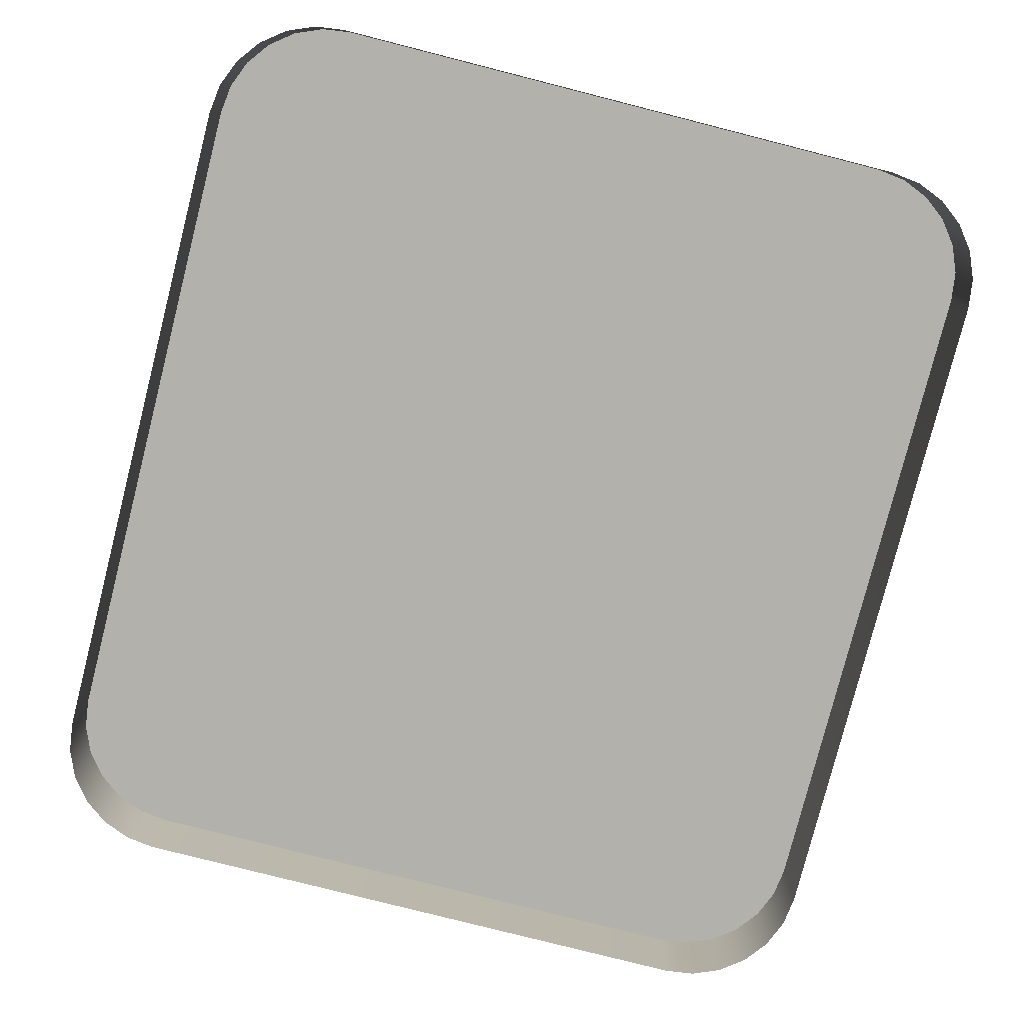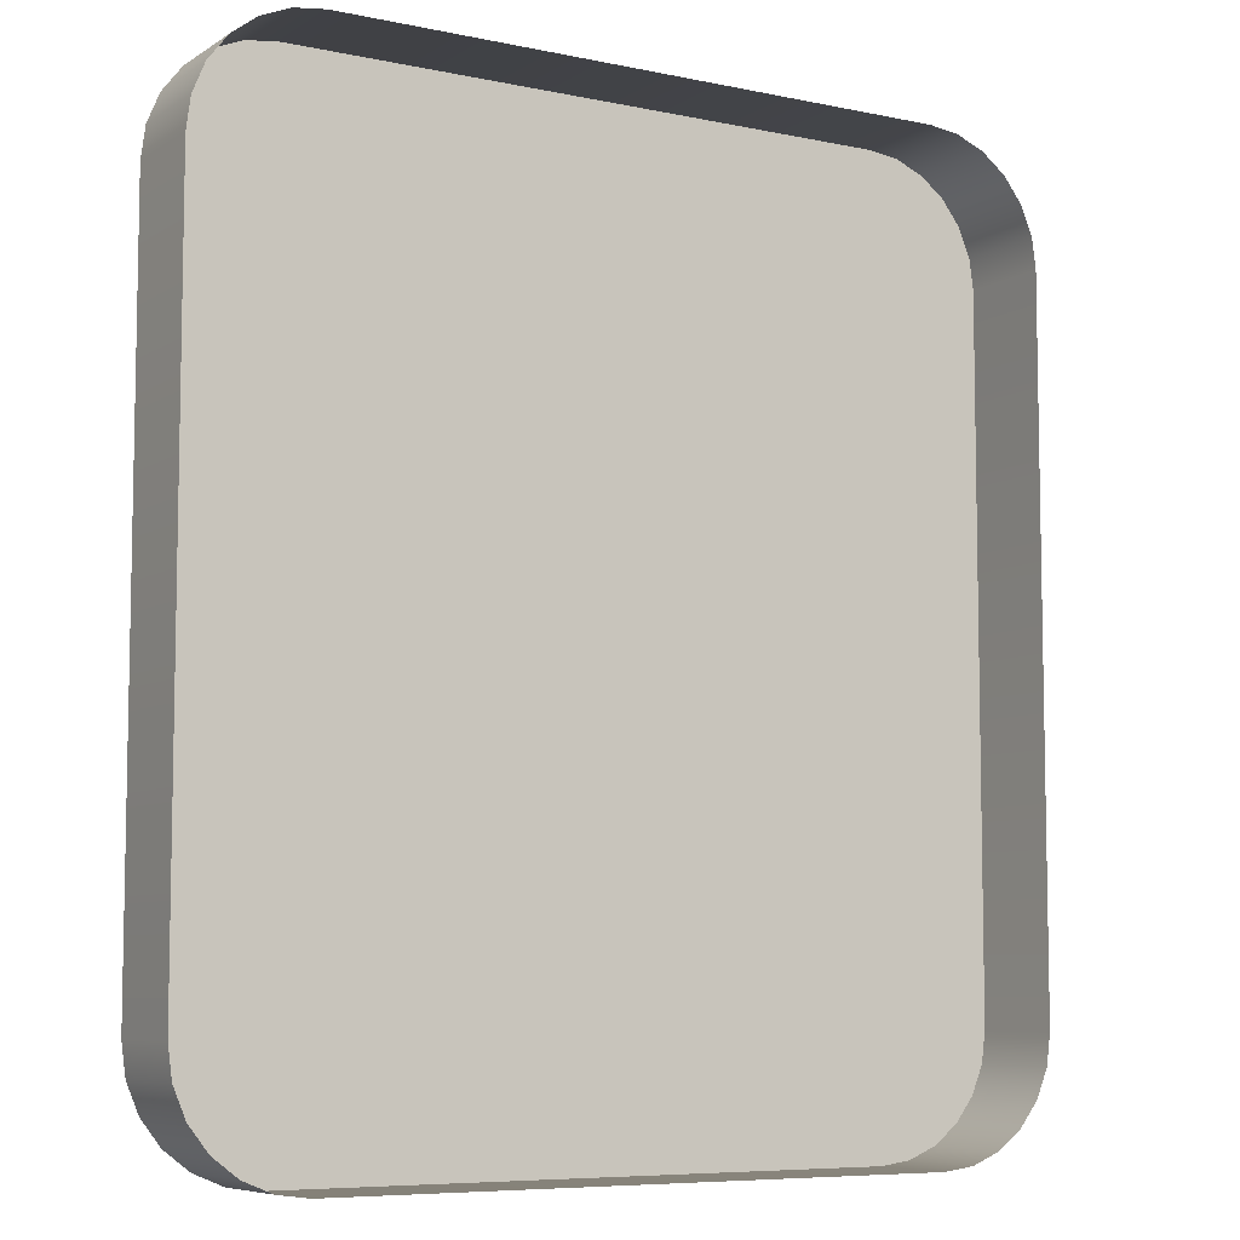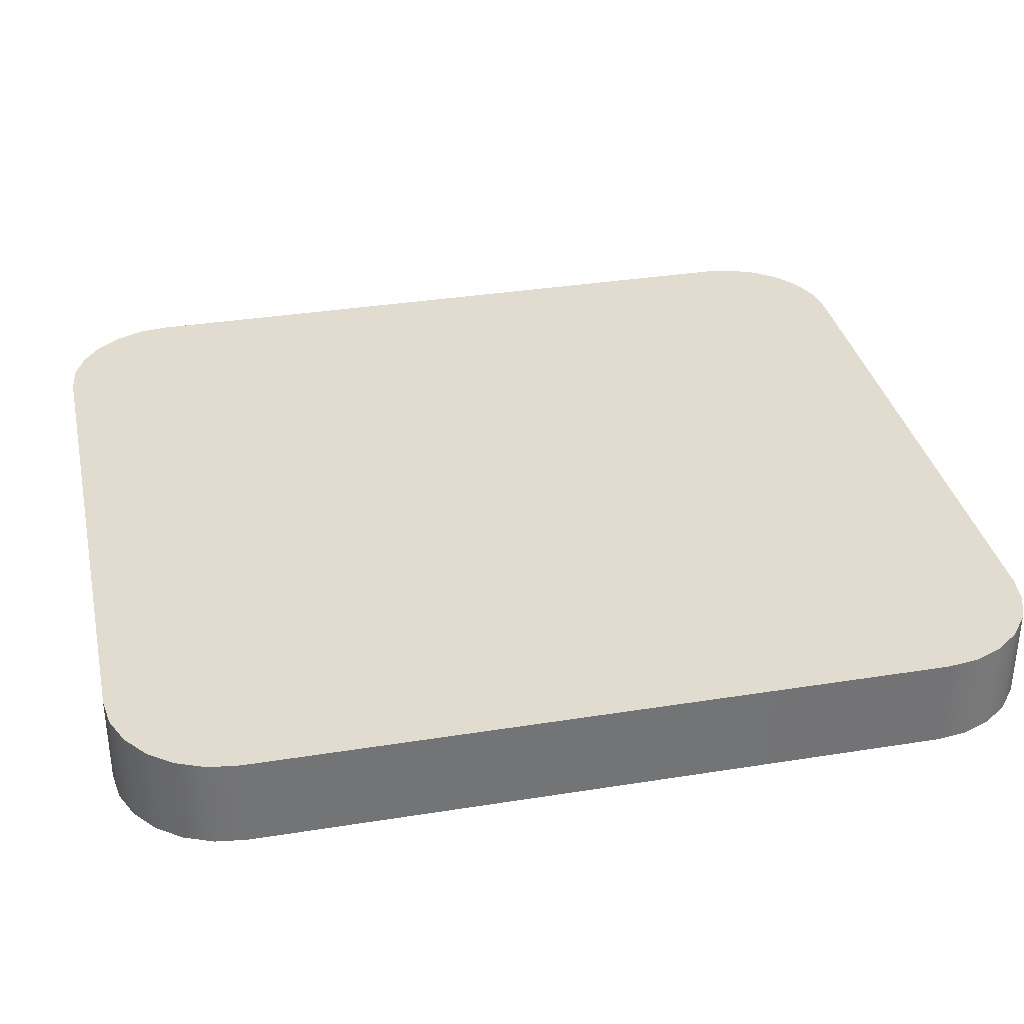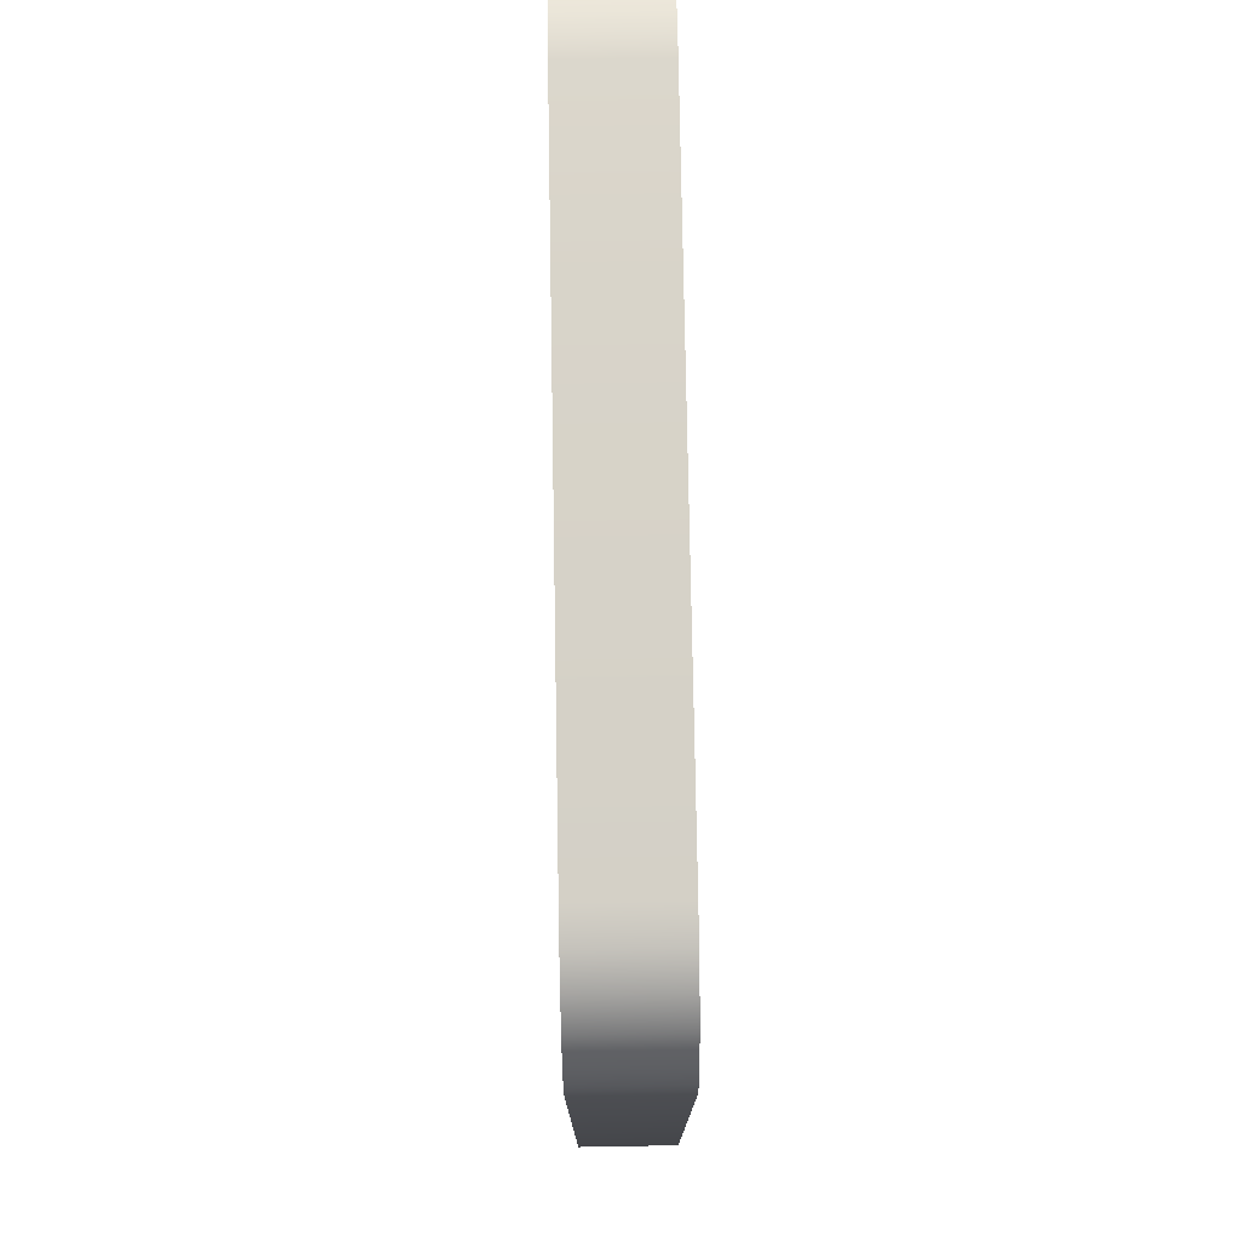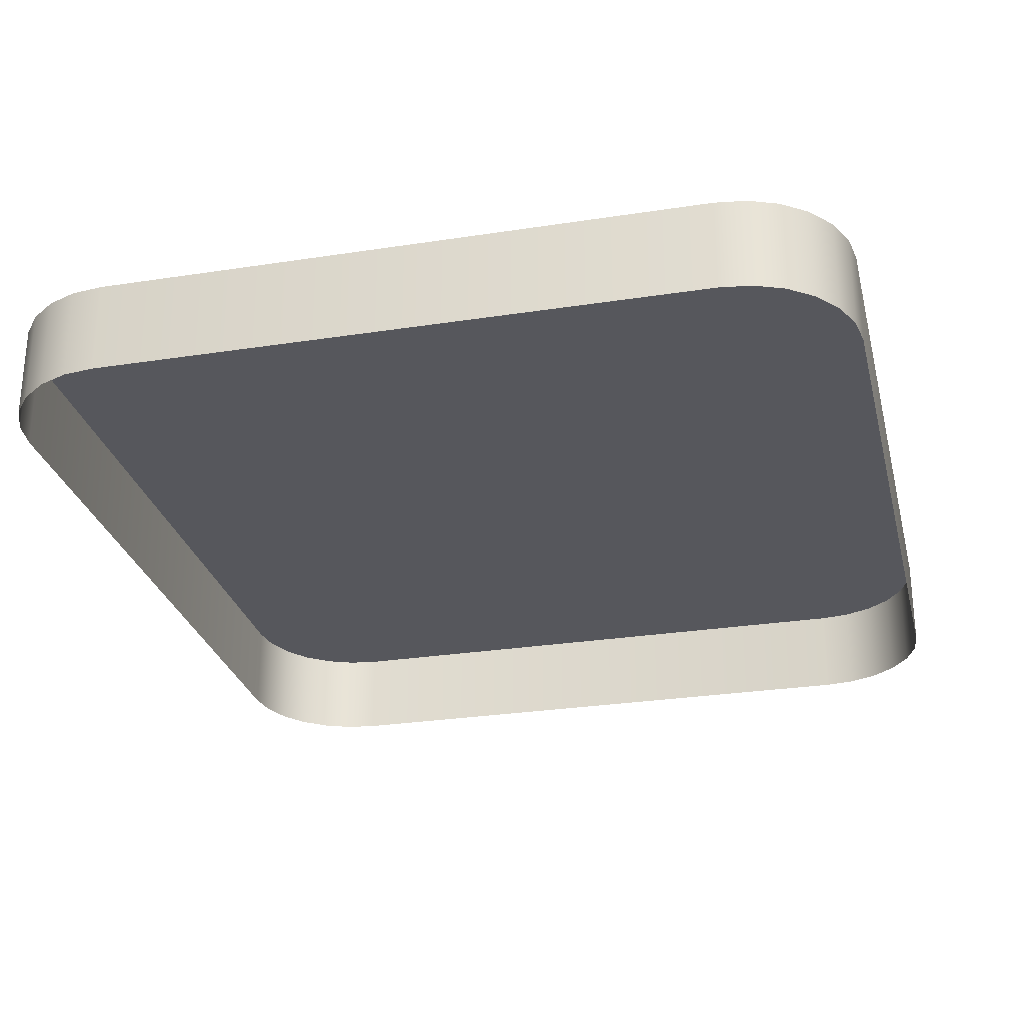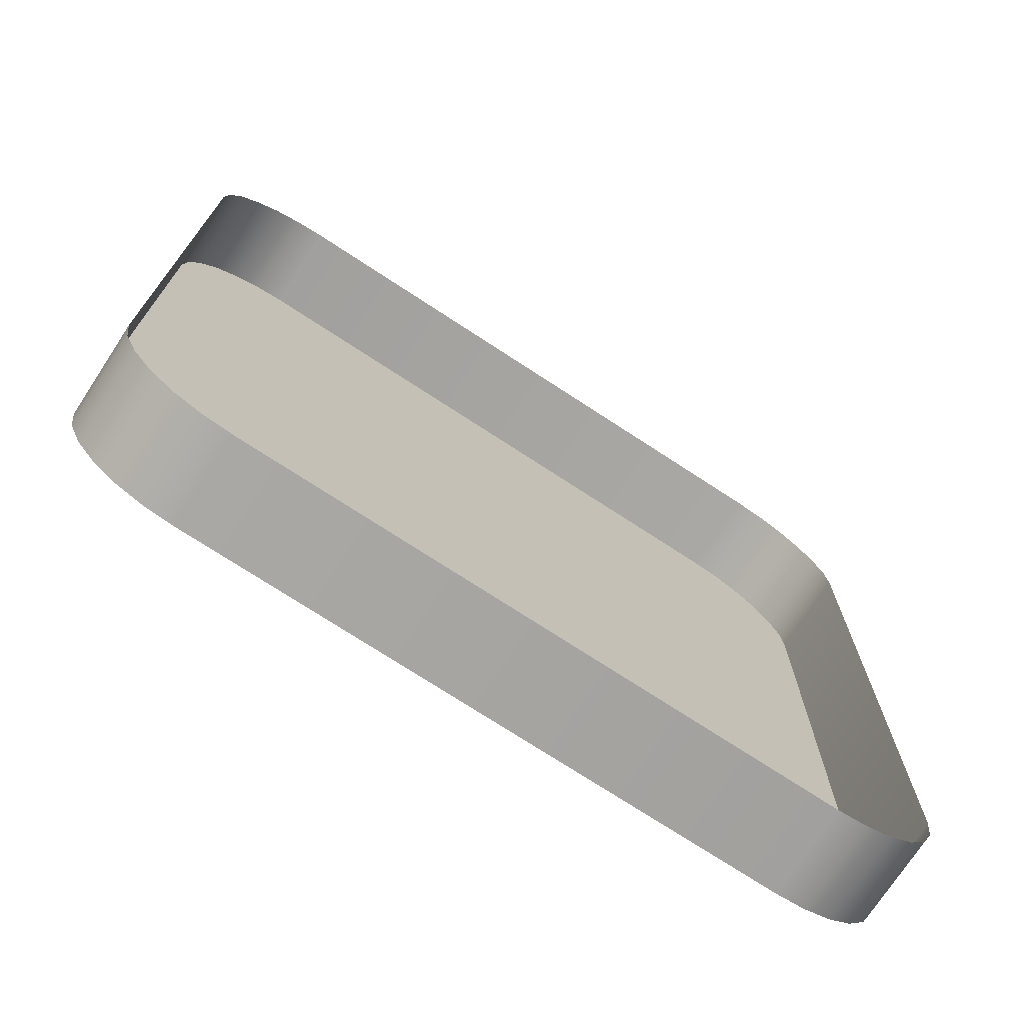
<metadata>
{"format":"obj","ext":"obj","renderer":"f3d","projection":"perspective","resolution":1024,"background":"white","views":[{"elev":-79.1,"azim":-14.3,"up":"+Y"},{"elev":-7.2,"azim":-31.2,"up":"+Z"},{"elev":34.3,"azim":-102.2,"up":"+Y"},{"elev":76.8,"azim":89.0,"up":"+Z"},{"elev":-27.6,"azim":13.4,"up":"+Y"},{"elev":-73.5,"azim":-33.2,"up":"+Z"}]}
</metadata>
<code>
o mesh3/mesh3-geometry#mesh3-geometry
v -0.494 -0.1695 0.2753
v -0.4943 -0.1695 0.2252
v -0.4943 -0.1695 0.2731
v -0.494 -0.1695 0.223
v -0.4943 -0.1759 0.2731
v -0.494 -0.1759 0.2753
v -0.4932 -0.1695 0.2773
v -0.4943 -0.1759 0.2252
v -0.4932 -0.1759 0.2773
v -0.4932 -0.1695 0.2211
v -0.494 -0.1759 0.223
v -0.4919 -0.1759 0.279
v -0.4919 -0.1695 0.279
v -0.4919 -0.1695 0.2193
v -0.4932 -0.1759 0.2211
v -0.4902 -0.1695 0.2803
v -0.4902 -0.1759 0.2803
v -0.4902 -0.1695 0.218
v -0.4919 -0.1759 0.2193
v -0.4882 -0.1695 0.2811
v -0.4902 -0.1759 0.218
v -0.4882 -0.1759 0.2811
v -0.4882 -0.1695 0.2172
v -0.4882 -0.1759 0.2172
v -0.4861 -0.1695 0.2814
v -0.4861 -0.1695 0.2169
v -0.4861 -0.1759 0.2814
v -0.4861 -0.1759 0.2169
v -0.4445 -0.1759 0.2814
v -0.4445 -0.1695 0.2814
v -0.4445 -0.1759 0.2169
v -0.4445 -0.1695 0.2169
v -0.4424 -0.1695 0.2811
v -0.4424 -0.1759 0.2172
v -0.4424 -0.1759 0.2811
v -0.4424 -0.1695 0.2172
v -0.4404 -0.1695 0.2803
v -0.4404 -0.1759 0.218
v -0.4404 -0.1759 0.2803
v -0.4404 -0.1695 0.218
v -0.4387 -0.1695 0.279
v -0.4387 -0.1759 0.2193
v -0.4387 -0.1759 0.279
v -0.4387 -0.1695 0.2193
v -0.4374 -0.1759 0.2773
v -0.4374 -0.1695 0.2773
v -0.4374 -0.1695 0.2211
v -0.4374 -0.1759 0.2211
v -0.4366 -0.1759 0.2753
v -0.4366 -0.1695 0.2753
v -0.4366 -0.1695 0.223
v -0.4366 -0.1759 0.223
v -0.4363 -0.1759 0.2731
v -0.4363 -0.1695 0.2252
v -0.4363 -0.1695 0.2731
v -0.4363 -0.1759 0.2252
f 1 2 3
f 2 1 4
f 2 5 3
f 3 6 1
f 4 1 7
f 4 8 2
f 5 2 8
f 6 3 5
f 9 1 6
f 1 9 7
f 4 7 10
f 8 4 11
f 12 7 9
f 10 7 13
f 10 11 4
f 7 12 13
f 10 13 14
f 11 10 15
f 12 16 13
f 14 13 16
f 14 15 10
f 16 12 17
f 14 16 18
f 15 14 19
f 17 20 16
f 18 16 20
f 21 14 18
f 14 21 19
f 20 17 22
f 18 20 23
f 18 24 21
f 22 25 20
f 23 20 26
f 24 18 23
f 25 22 27
f 26 20 25
f 28 23 26
f 23 28 24
f 29 25 27
f 26 25 30
f 26 31 28
f 25 29 30
f 26 30 32
f 31 26 32
f 29 33 30
f 32 30 33
f 32 34 31
f 33 29 35
f 32 33 36
f 34 32 36
f 35 37 33
f 36 33 37
f 36 38 34
f 37 35 39
f 36 37 40
f 38 36 40
f 39 41 37
f 40 37 41
f 40 42 38
f 41 39 43
f 40 41 44
f 42 40 44
f 45 41 43
f 44 41 46
f 47 42 44
f 41 45 46
f 44 46 47
f 42 47 48
f 49 46 45
f 47 46 50
f 51 48 47
f 46 49 50
f 47 50 51
f 48 51 52
f 53 50 49
f 51 50 54
f 54 52 51
f 50 53 55
f 54 50 55
f 52 54 56
f 56 55 53
f 55 56 54
f 3 2 1
f 4 1 2
f 3 5 2
f 1 6 3
f 7 1 4
f 2 8 4
f 8 2 5
f 5 3 6
f 6 1 9
f 7 9 1
f 10 7 4
f 11 4 8
f 9 7 12
f 13 7 10
f 4 11 10
f 13 12 7
f 14 13 10
f 15 10 11
f 13 16 12
f 16 13 14
f 10 15 14
f 17 12 16
f 18 16 14
f 19 14 15
f 16 20 17
f 20 16 18
f 18 14 21
f 19 21 14
f 22 17 20
f 23 20 18
f 21 24 18
f 20 25 22
f 26 20 23
f 23 18 24
f 27 22 25
f 25 20 26
f 26 23 28
f 24 28 23
f 27 25 29
f 30 25 26
f 28 31 26
f 30 29 25
f 32 30 26
f 32 26 31
f 30 33 29
f 33 30 32
f 31 34 32
f 35 29 33
f 36 33 32
f 36 32 34
f 33 37 35
f 37 33 36
f 34 38 36
f 39 35 37
f 40 37 36
f 40 36 38
f 37 41 39
f 41 37 40
f 38 42 40
f 43 39 41
f 44 41 40
f 44 40 42
f 43 41 45
f 46 41 44
f 44 42 47
f 46 45 41
f 47 46 44
f 48 47 42
f 45 46 49
f 50 46 47
f 47 48 51
f 50 49 46
f 51 50 47
f 52 51 48
f 49 50 53
f 54 50 51
f 51 52 54
f 55 53 50
f 55 50 54
f 56 54 52
f 53 55 56
f 54 56 55

</code>
